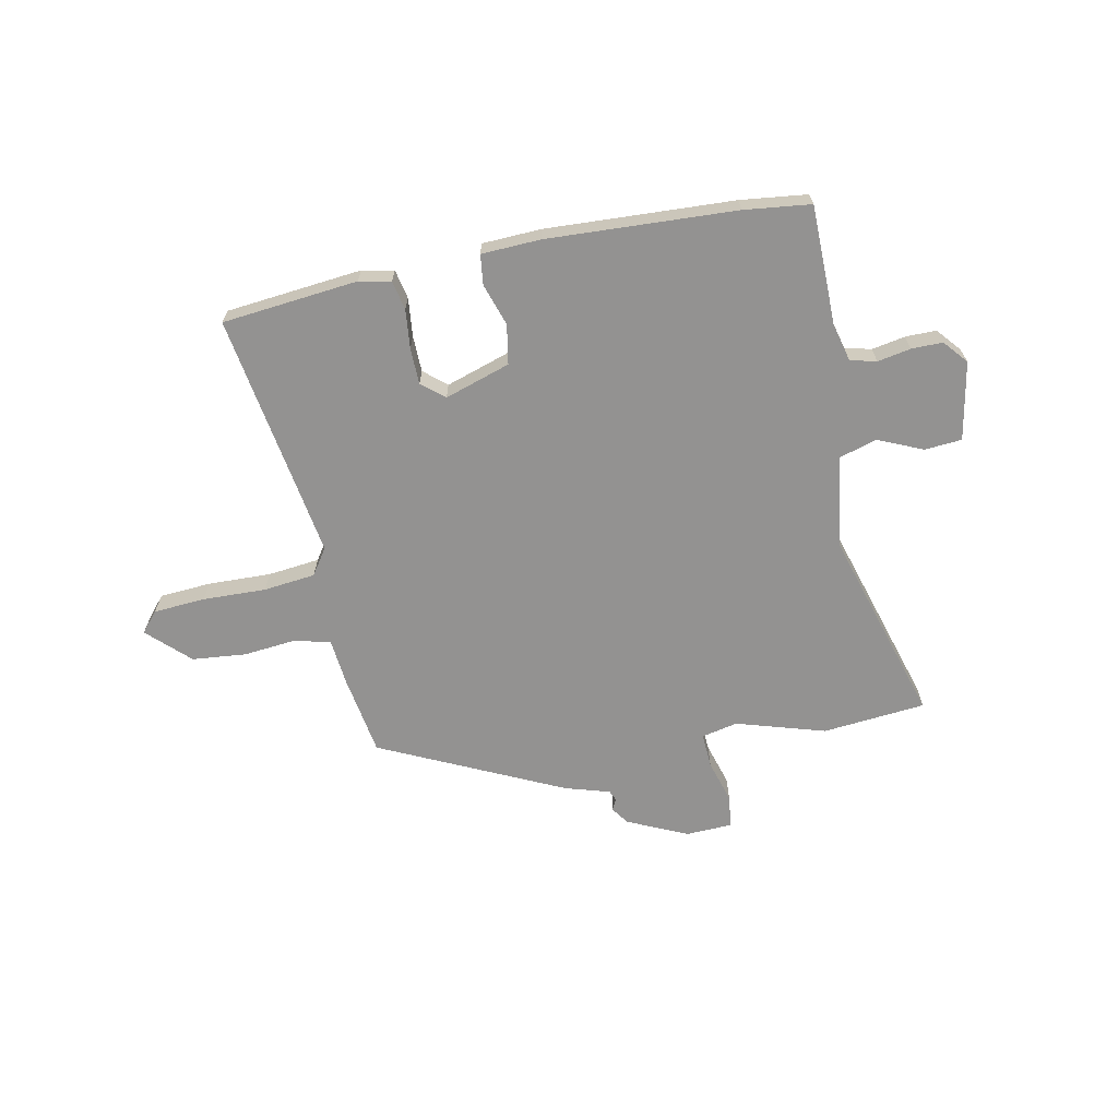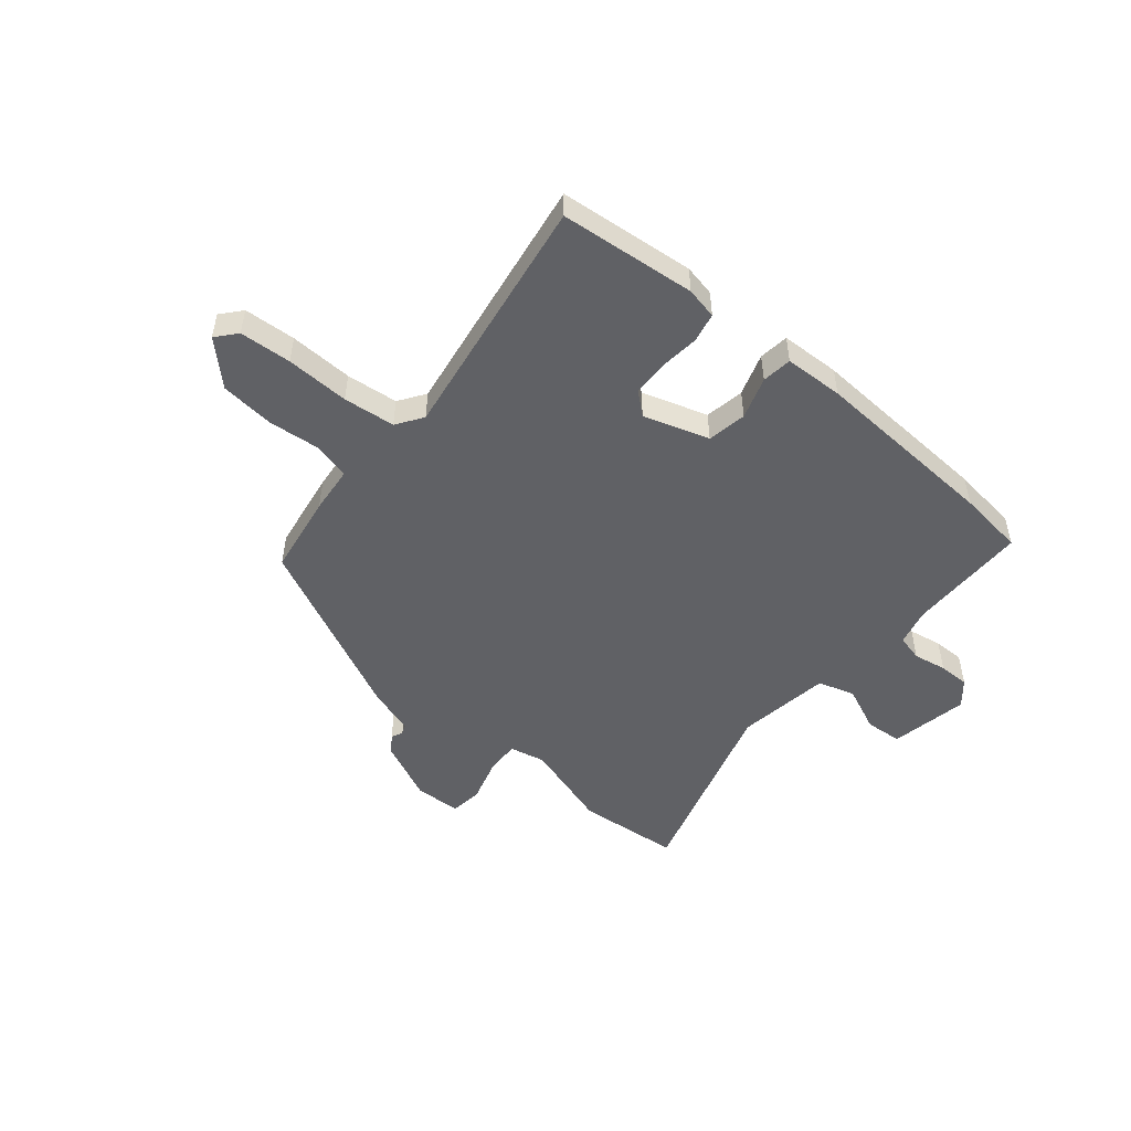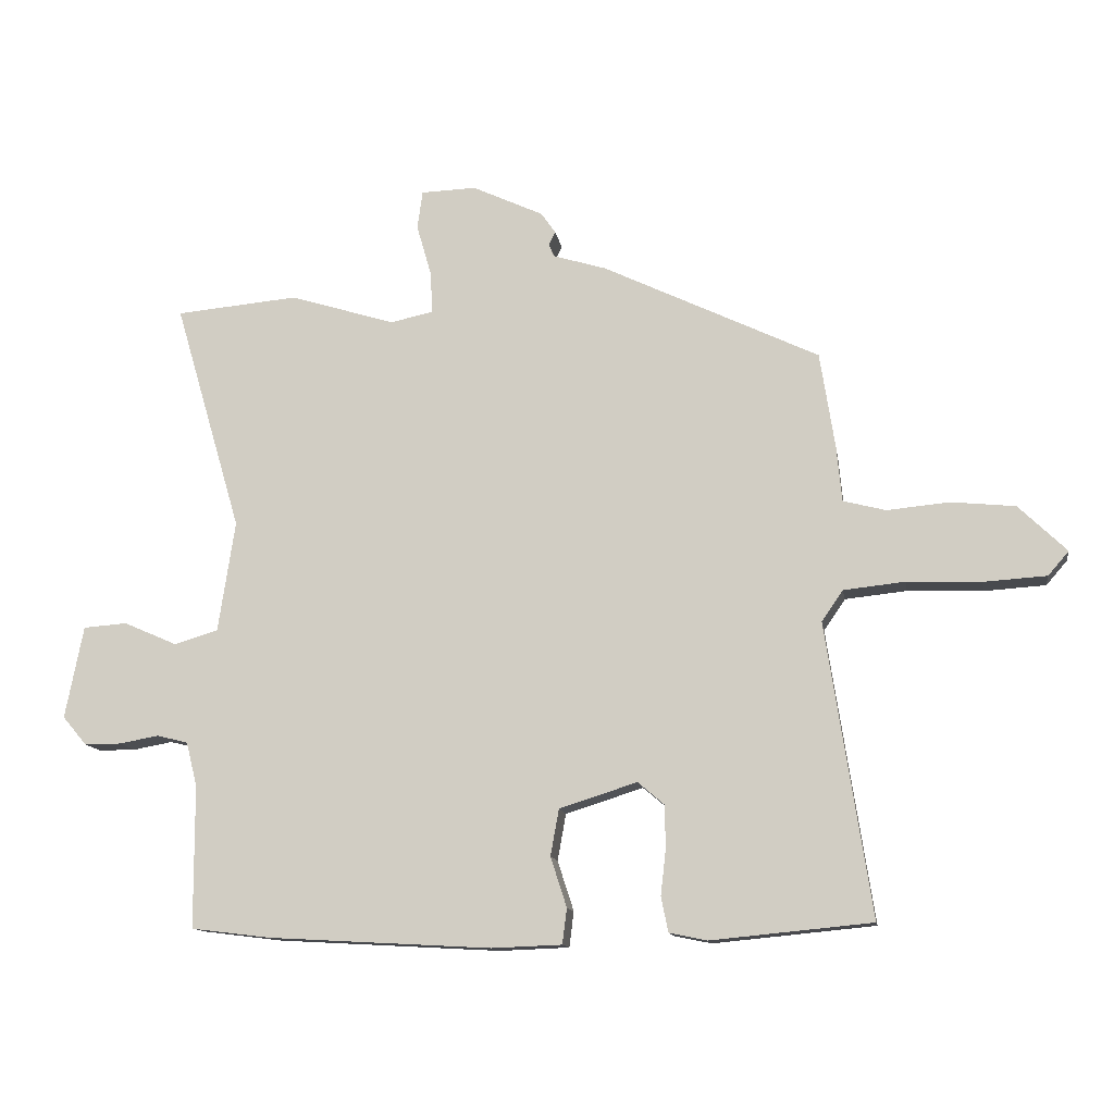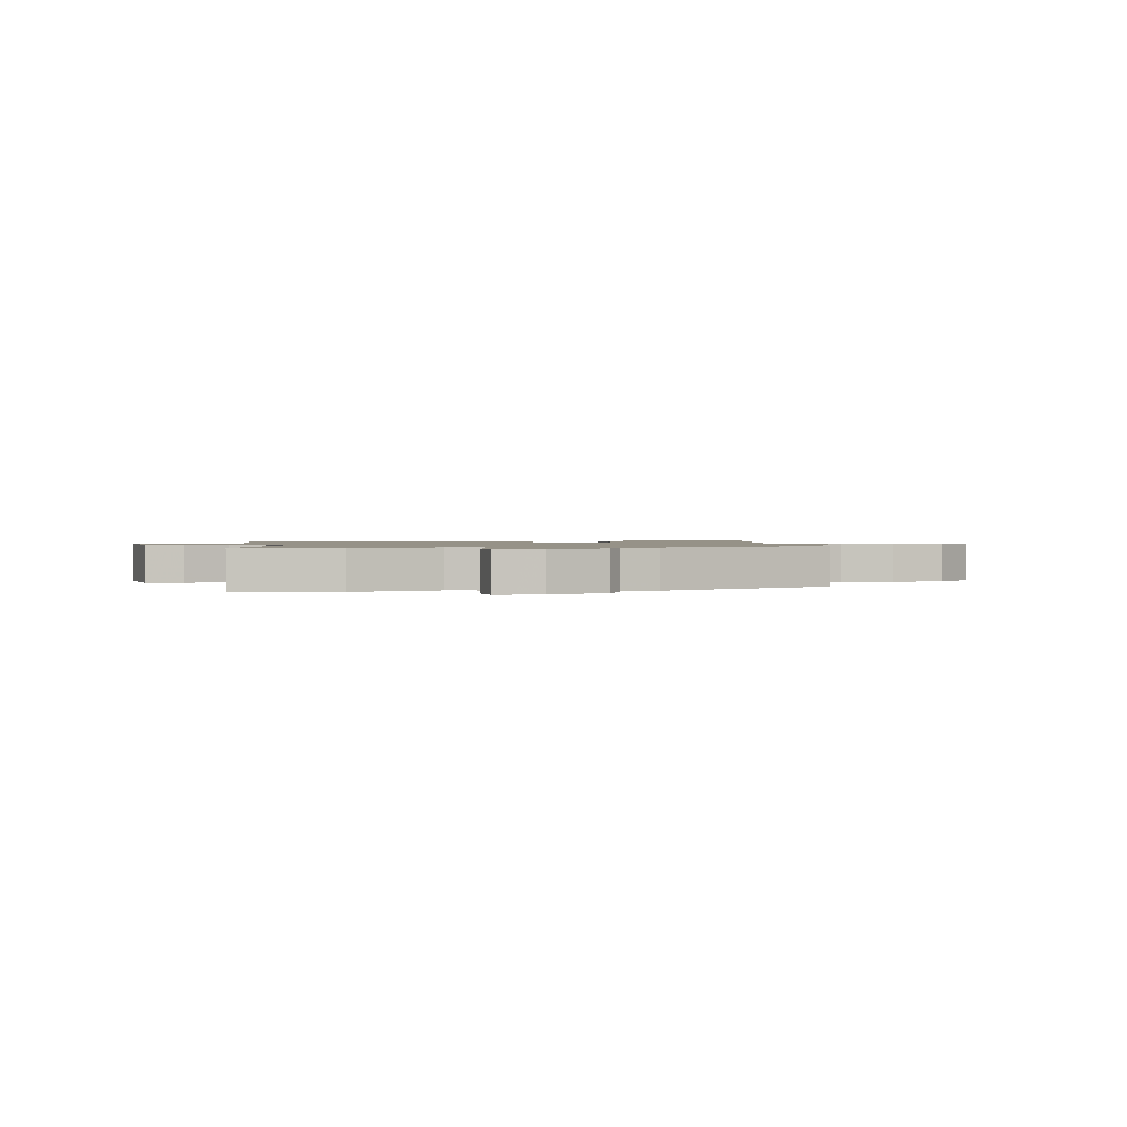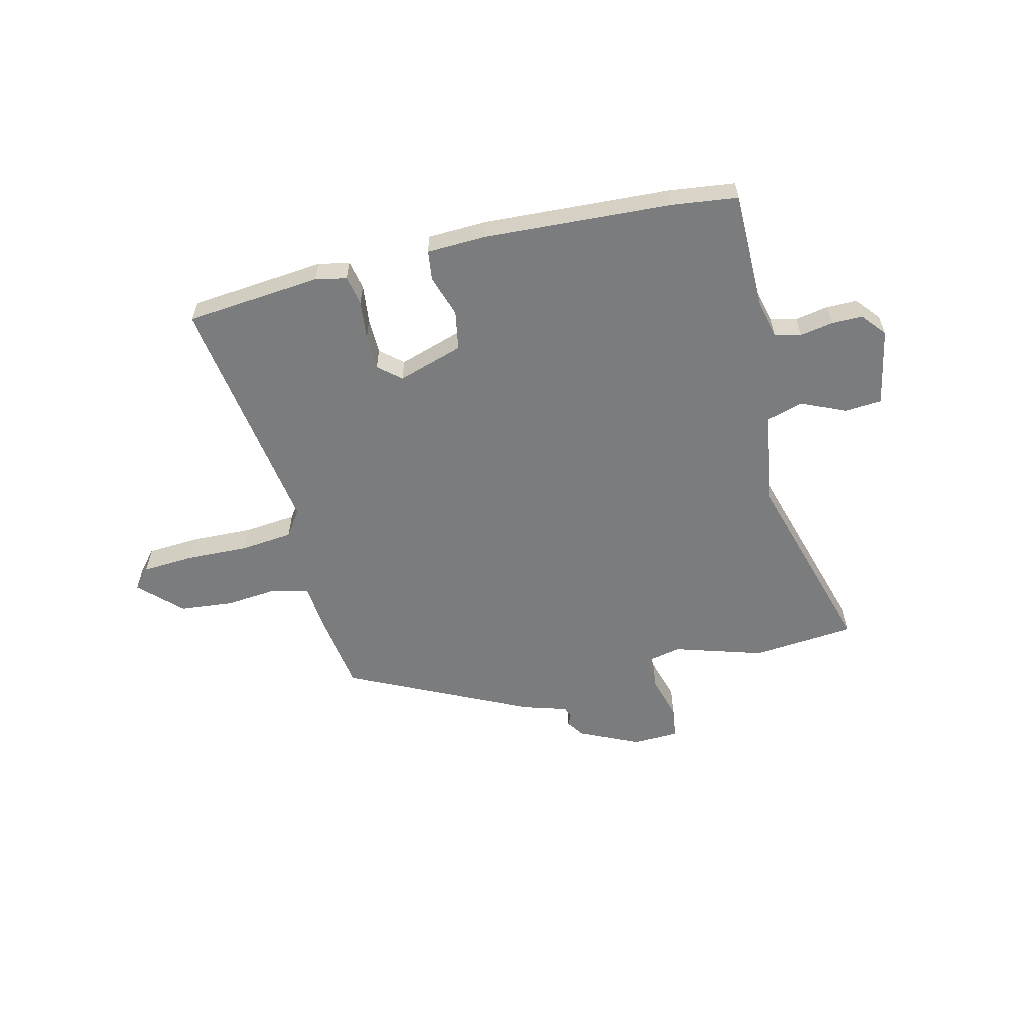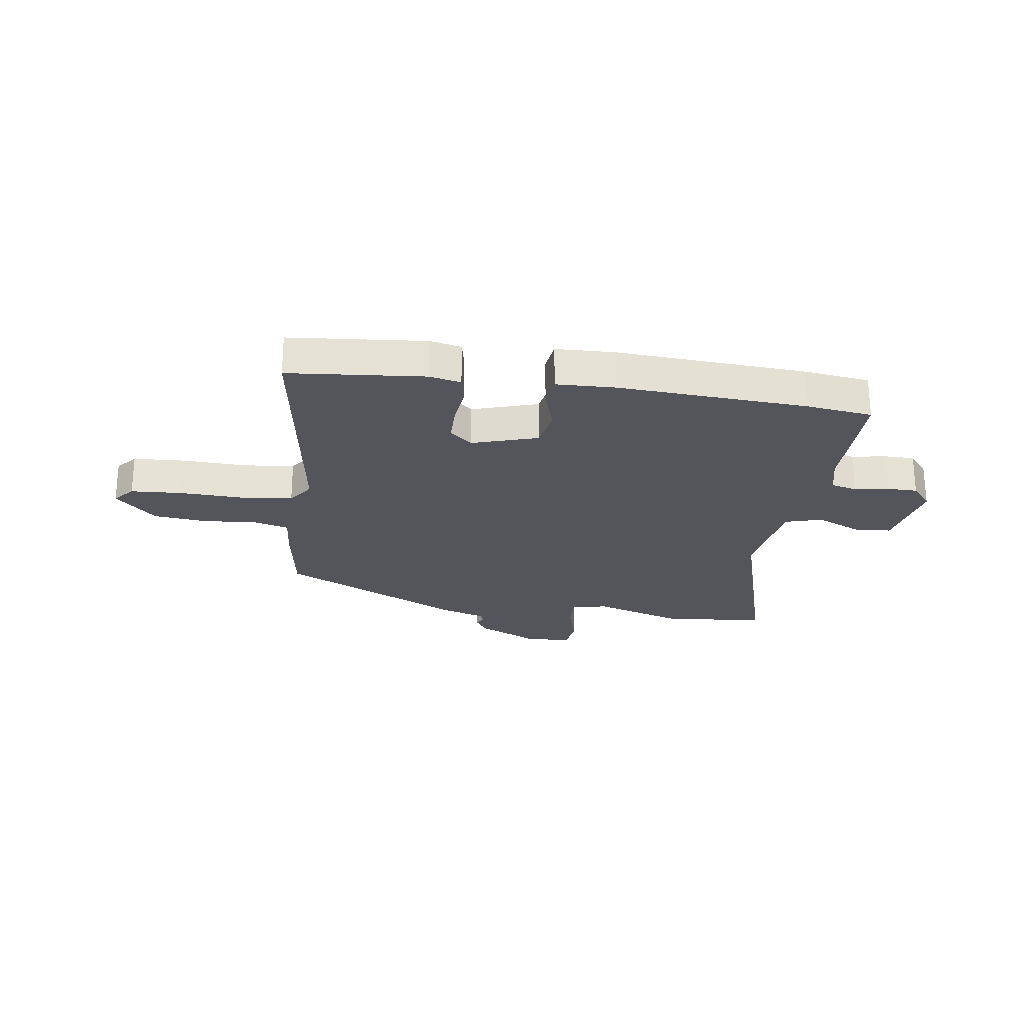
<metadata>
{"format":"obj","ext":"obj","renderer":"f3d","projection":"perspective","resolution":1024,"background":"white","views":[{"elev":-66.4,"azim":-168.3,"up":"+Y"},{"elev":-50.4,"azim":140.3,"up":"+Y"},{"elev":-12.5,"azim":9.0,"up":"+Z"},{"elev":1.2,"azim":-9.5,"up":"+Y"},{"elev":-58.7,"azim":-166.4,"up":"+Y"},{"elev":-24.9,"azim":171.7,"up":"+Y"}]}
</metadata>
<code>
v -0.569 0.07 0.494
v -0.38 0.07 0.511
v -0.217 0.07 0.461
v -0.151 0.07 0.475
v -0.154 0.07 0.539
v -0.177 0.07 0.619
v -0.169 0.07 0.678
v -0.084 0.07 0.681
v 0.026 0.07 0.63
v 0.048 0.07 0.598
v 0.038 0.07 0.577
v 0.046 0.07 0.558
v 0.128 0.07 0.533
v 0.462 0.07 0.373
v 0.485 0.07 0.225
v 0.493 0.07 0.139
v 0.559 0.07 0.122
v 0.655 0.07 0.131
v 0.754 0.07 0.121
v 0.828 0.07 0.049
v 0.796 0.07 0.012
v 0.701 0.07 0.006
v 0.585 0.07 0.01
v 0.49 0.07 0
v 0.457 0.07 -0.048
v 0.526 0.07 -0.5
v 0.277 0.07 -0.524
v 0.219 0.07 -0.512
v 0.208 0.07 -0.458
v 0.216 0.07 -0.387
v 0.215 0.07 -0.321
v 0.174 0.07 -0.286
v 0.054 0.07 -0.324
v 0.041 0.07 -0.396
v 0.066 0.07 -0.473
v 0.059 0.07 -0.528
v -0.049 0.07 -0.532
v -0.394 0.07 -0.513
v -0.516 0.07 -0.498
v -0.517 0.07 -0.278
v -0.534 0.07 -0.21
v -0.582 0.07 -0.198
v -0.643 0.07 -0.209
v -0.7 0.07 -0.209
v -0.737 0.07 -0.165
v -0.709 0.07 -0.022
v -0.641 0.07 -0.017
v -0.559 0.07 -0.053
v -0.491 0.07 -0.033
v -0.465 0.07 0.139
v -0.569 0 0.494
v -0.38 0 0.511
v -0.217 0 0.461
v -0.151 0 0.475
v -0.154 0 0.539
v -0.177 0 0.619
v -0.169 0 0.678
v -0.084 0 0.681
v 0.026 0 0.63
v 0.048 0 0.598
v 0.038 0 0.577
v 0.046 0 0.558
v 0.128 0 0.533
v 0.462 0 0.373
v 0.485 0 0.225
v 0.493 0 0.139
v 0.559 0 0.122
v 0.655 0 0.131
v 0.754 0 0.121
v 0.828 0 0.049
v 0.796 0 0.012
v 0.701 0 0.006
v 0.585 0 0.01
v 0.49 0 0
v 0.457 0 -0.048
v 0.526 0 -0.5
v 0.277 0 -0.524
v 0.219 0 -0.512
v 0.208 0 -0.458
v 0.216 0 -0.387
v 0.215 0 -0.321
v 0.174 0 -0.286
v 0.054 0 -0.324
v 0.041 0 -0.396
v 0.066 0 -0.473
v 0.059 0 -0.528
v -0.049 0 -0.532
v -0.394 0 -0.513
v -0.516 0 -0.498
v -0.517 0 -0.278
v -0.534 0 -0.21
v -0.582 0 -0.198
v -0.643 0 -0.209
v -0.7 0 -0.209
v -0.737 0 -0.165
v -0.709 0 -0.022
v -0.641 0 -0.017
v -0.559 0 -0.053
v -0.491 0 -0.033
v -0.465 0 0.139
f 46 47 48
f 45 46 48
f 44 45 48
f 43 44 48
f 42 43 48
f 41 42 48 49
f 40 41 49
f 40 49 50
f 39 40 50
f 38 39 50
f 37 38 50
f 36 37 50
f 35 36 50
f 34 35 50
f 28 29 30
f 27 28 30
f 26 27 30
f 25 26 30
f 24 25 30 31
f 21 22 23
f 20 21 23
f 19 20 23
f 18 19 23
f 17 18 23
f 16 17 23 24
f 24 31 32
f 16 24 32
f 15 16 32
f 14 15 32
f 13 14 32
f 12 13 32
f 9 10 11
f 8 9 11
f 7 8 11
f 6 7 11
f 5 6 11
f 12 32 33
f 11 12 33
f 5 11 33
f 4 5 33
f 50 1 2 3
f 33 34 50
f 4 33 50
f 3 4 50
f 98 97 96
f 98 96 95
f 98 95 94
f 98 94 93
f 98 93 92
f 99 98 92 91
f 99 91 90
f 100 99 90
f 100 90 89
f 100 89 88
f 100 88 87
f 100 87 86
f 100 86 85
f 100 85 84
f 80 79 78
f 80 78 77
f 80 77 76
f 80 76 75
f 81 80 75 74
f 73 72 71
f 73 71 70
f 73 70 69
f 73 69 68
f 73 68 67
f 74 73 67 66
f 82 81 74
f 82 74 66
f 82 66 65
f 82 65 64
f 82 64 63
f 82 63 62
f 61 60 59
f 61 59 58
f 61 58 57
f 61 57 56
f 61 56 55
f 83 82 62
f 83 62 61
f 83 61 55
f 83 55 54
f 53 52 51 100
f 100 84 83
f 100 83 54
f 100 54 53
f 1 51 52 2
f 2 52 53 3
f 3 53 54 4
f 4 54 55 5
f 5 55 56 6
f 6 56 57 7
f 7 57 58 8
f 8 58 59 9
f 9 59 60 10
f 10 60 61 11
f 11 61 62 12
f 12 62 63 13
f 13 63 64 14
f 14 64 65 15
f 15 65 66 16
f 16 66 67 17
f 17 67 68 18
f 18 68 69 19
f 19 69 70 20
f 20 70 71 21
f 21 71 72 22
f 22 72 73 23
f 23 73 74 24
f 24 74 75 25
f 25 75 76 26
f 26 76 77 27
f 27 77 78 28
f 28 78 79 29
f 29 79 80 30
f 30 80 81 31
f 31 81 82 32
f 32 82 83 33
f 33 83 84 34
f 34 84 85 35
f 35 85 86 36
f 36 86 87 37
f 37 87 88 38
f 38 88 89 39
f 39 89 90 40
f 40 90 91 41
f 41 91 92 42
f 42 92 93 43
f 43 93 94 44
f 44 94 95 45
f 45 95 96 46
f 46 96 97 47
f 47 97 98 48
f 48 98 99 49
f 49 99 100 50
f 50 100 51 1

</code>
